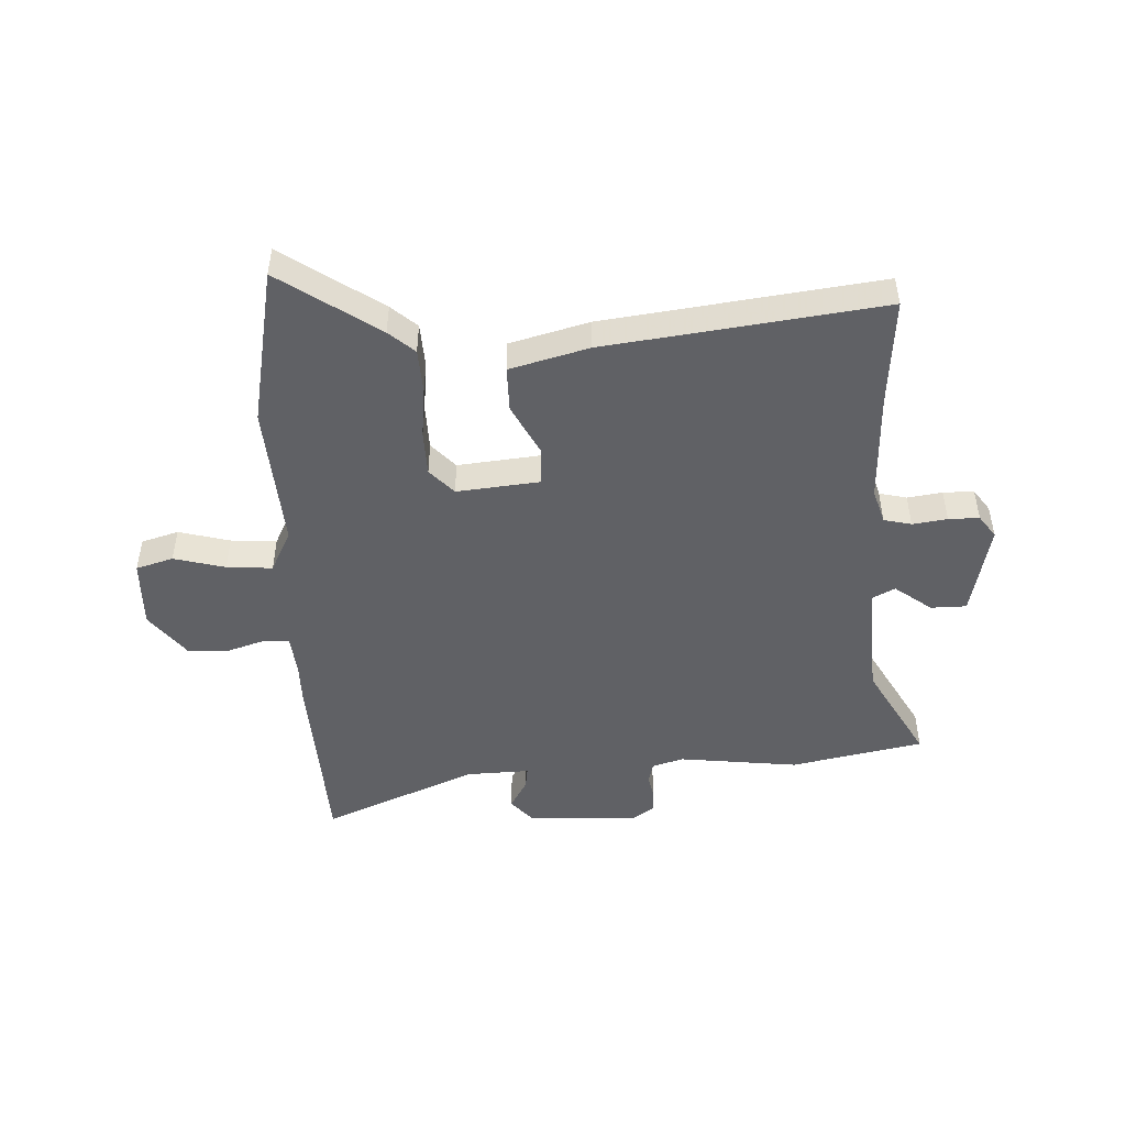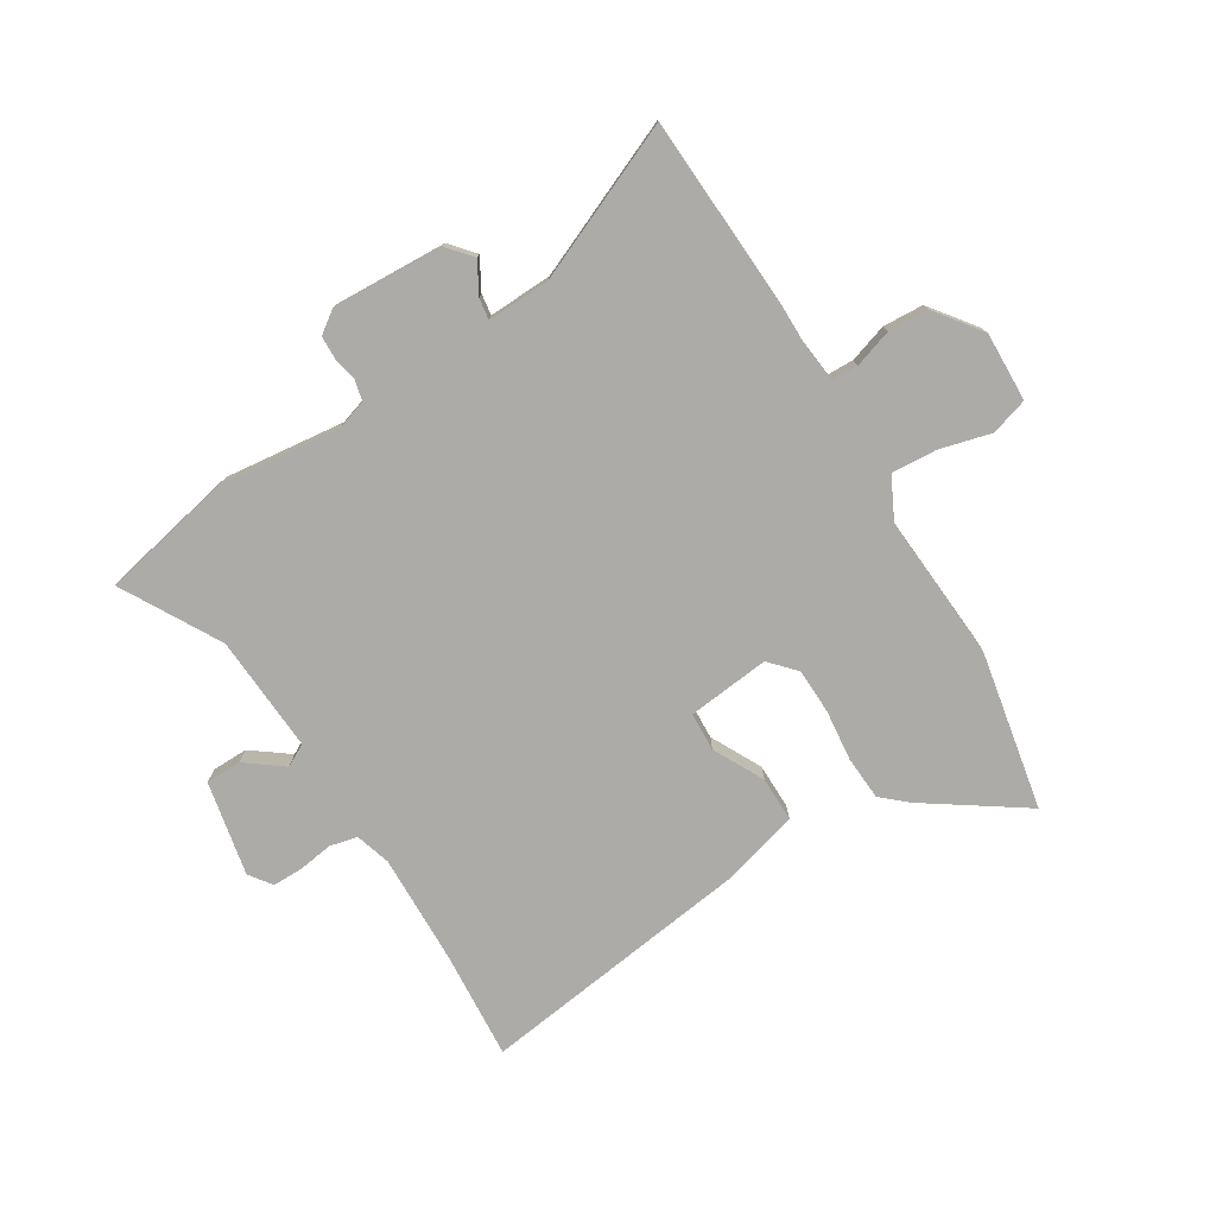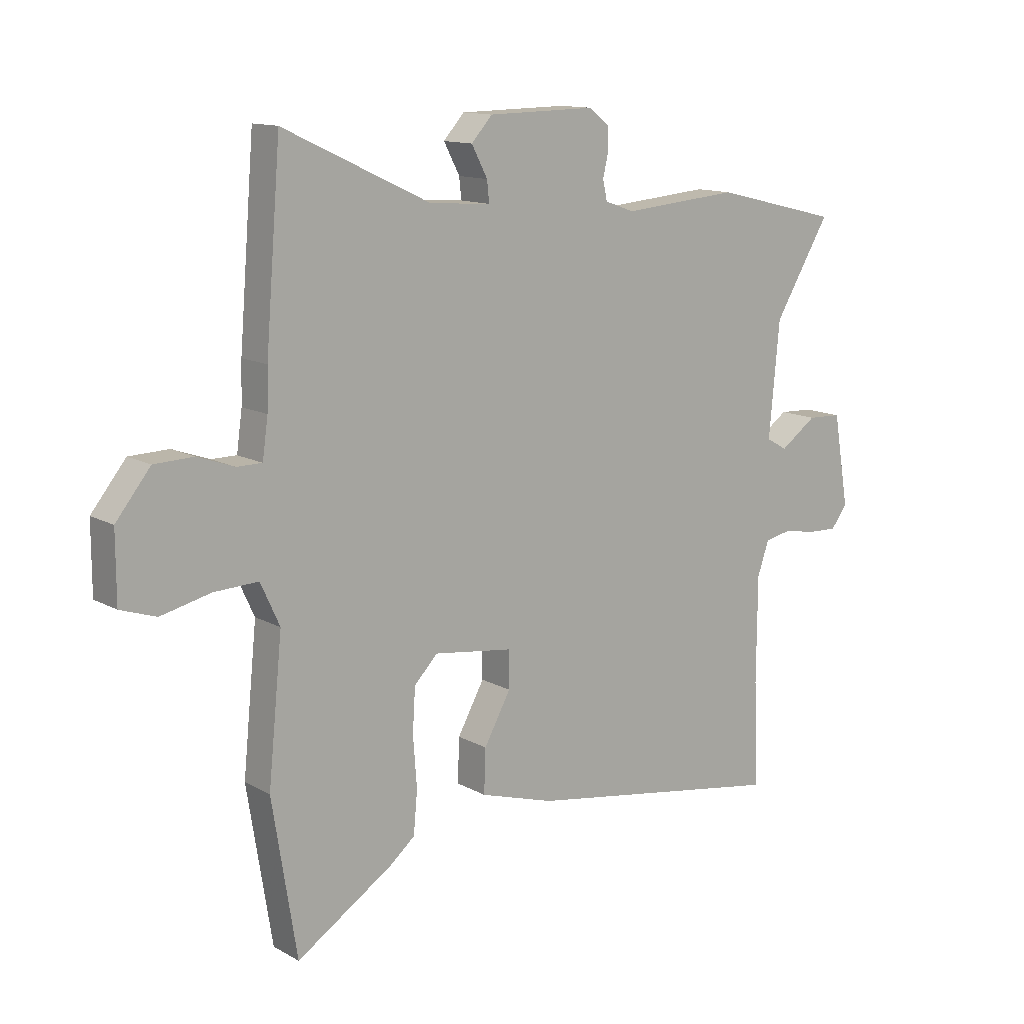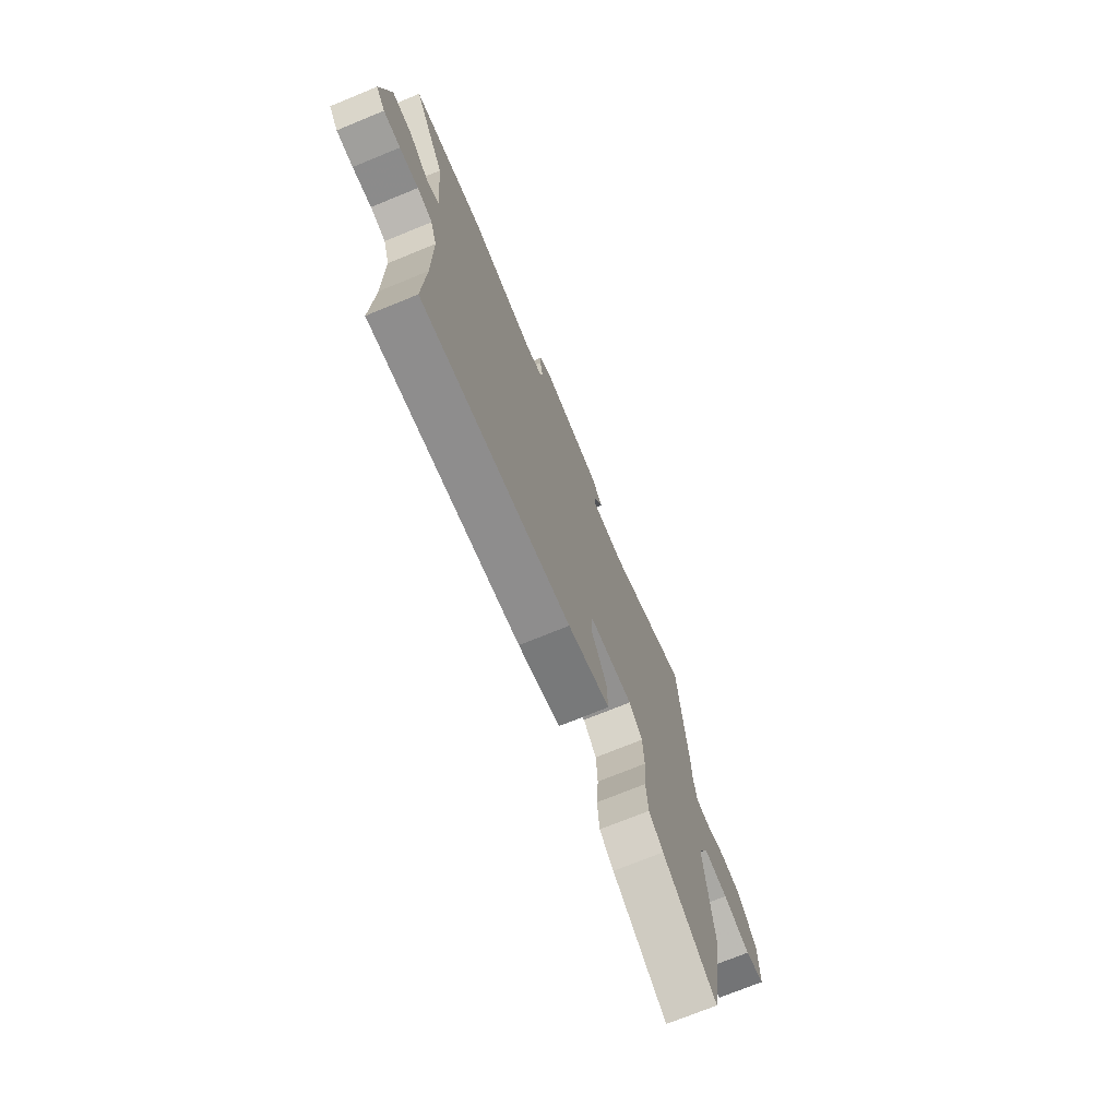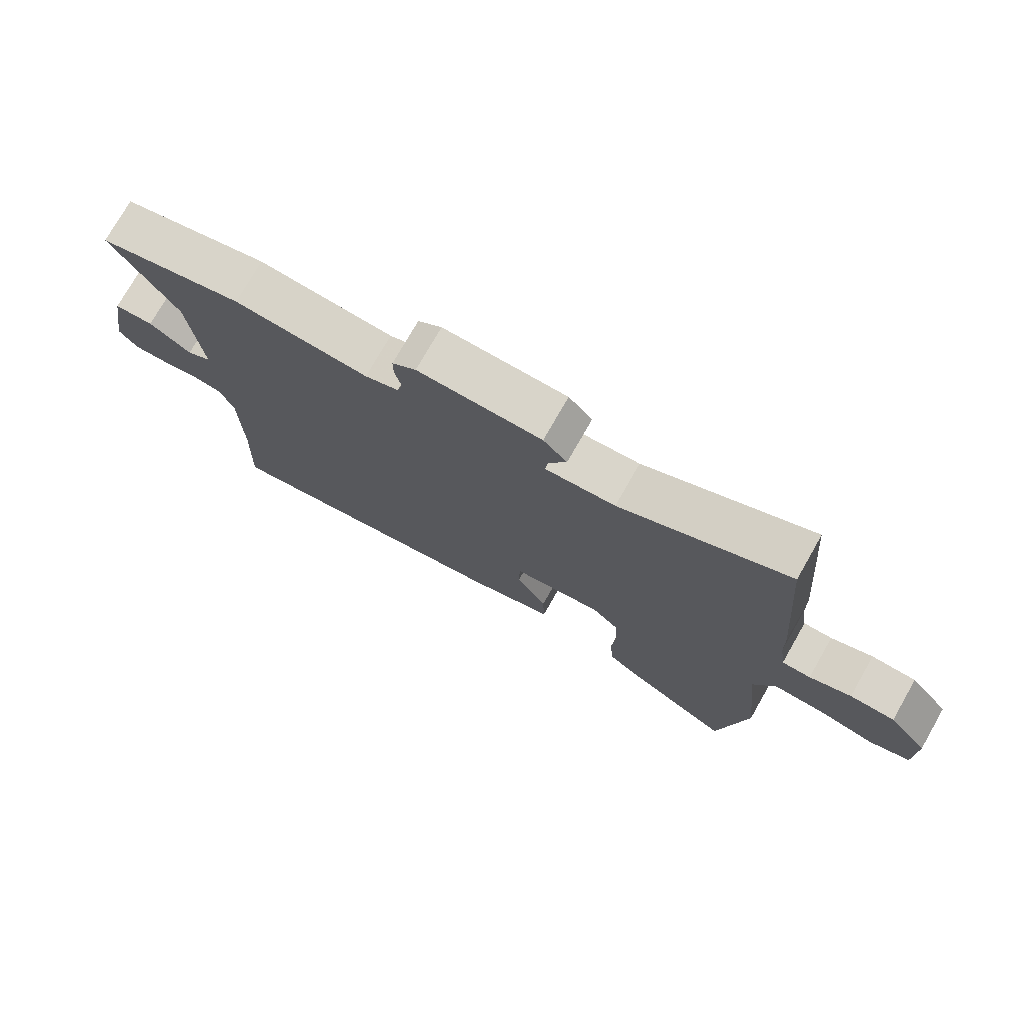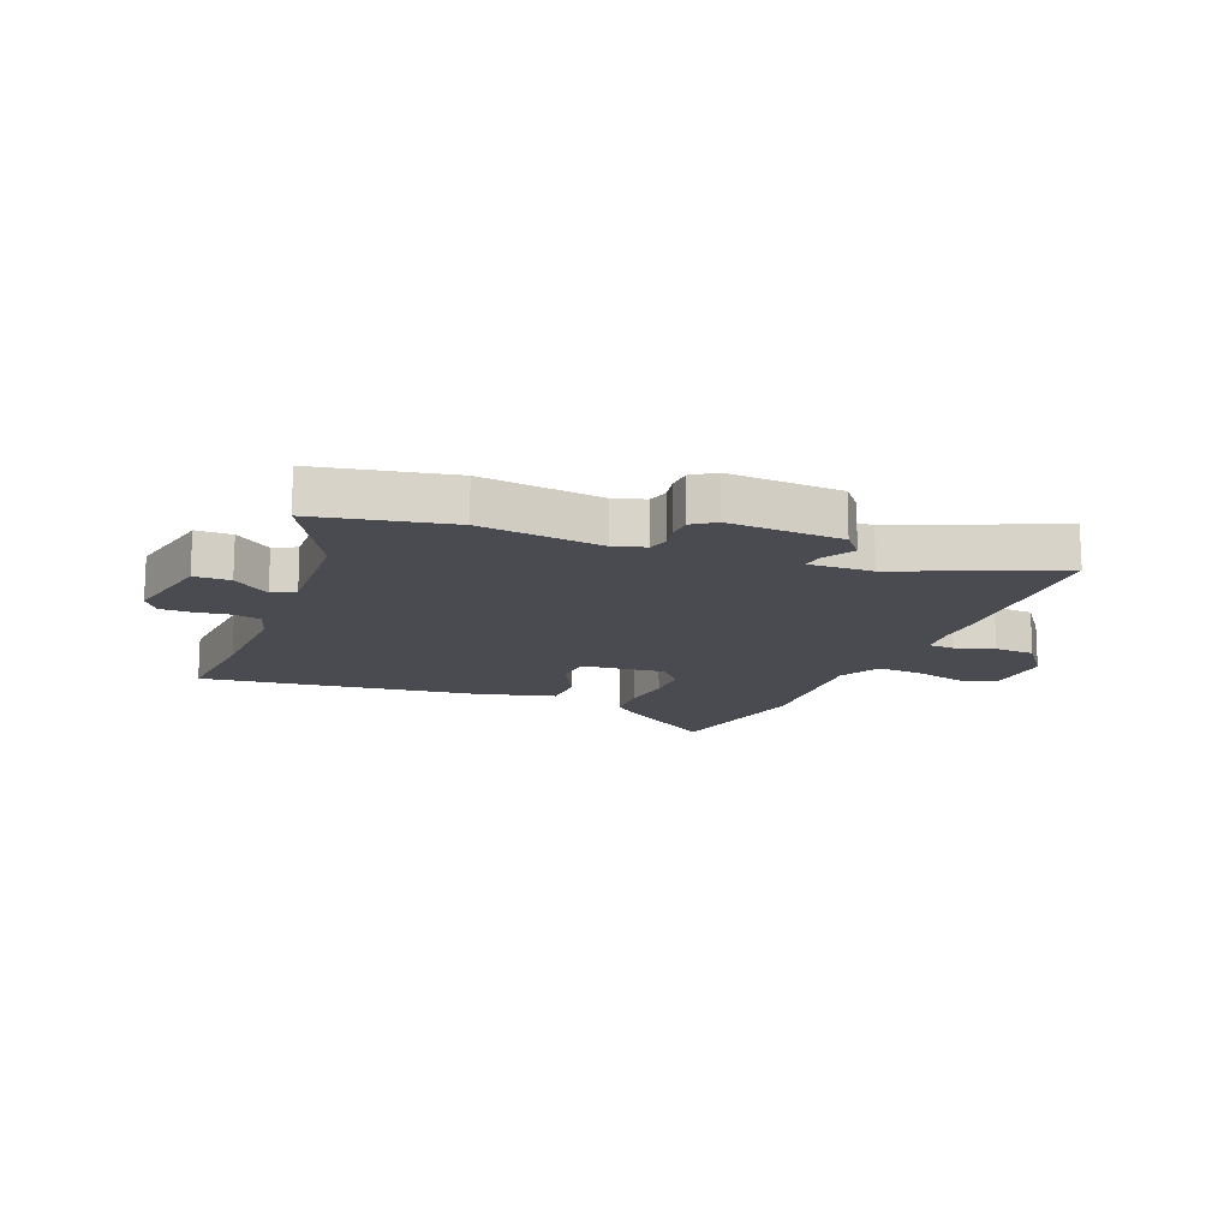
<metadata>
{"format":"obj","ext":"obj","renderer":"f3d","projection":"perspective","resolution":1024,"background":"white","views":[{"elev":-47.8,"azim":-179.4,"up":"+Y"},{"elev":-76.5,"azim":29.8,"up":"+Y"},{"elev":13.1,"azim":141.2,"up":"+Z"},{"elev":-73.1,"azim":-67.8,"up":"+Z"},{"elev":75.6,"azim":29.7,"up":"+Z"},{"elev":-14.4,"azim":-24.1,"up":"+Y"}]}
</metadata>
<code>
v -0.502 0.07 -0.54
v -0.494 0.07 -0.346
v -0.495 0.07 -0.152
v -0.516 0.07 -0.091
v -0.565 0.07 -0.081
v -0.626 0.07 -0.092
v -0.68 0.07 -0.094
v -0.71 0.07 -0.055
v -0.681 0.07 0.113
v -0.618 0.07 0.116
v -0.551 0.07 0.069
v -0.512 0.07 0.091
v -0.531 0.07 0.298
v -0.634 0.07 0.468
v -0.402 0.07 0.524
v -0.188 0.07 0.506
v -0.134 0.07 0.525
v -0.126 0.07 0.561
v -0.136 0.07 0.604
v -0.136 0.07 0.645
v -0.098 0.07 0.674
v 0.1 0.07 0.671
v 0.138 0.07 0.629
v 0.109 0.07 0.574
v 0.105 0.07 0.536
v 0.217 0.07 0.544
v 0.486 0.07 0.67
v 0.514 0.07 0.33
v 0.516 0.07 0.257
v 0.526 0.07 0.186
v 0.572 0.07 0.186
v 0.639 0.07 0.21
v 0.711 0.07 0.208
v 0.774 0.07 0.13
v 0.774 0.07 0.007
v 0.709 0.07 -0.015
v 0.618 0.07 0.006
v 0.537 0.07 0.009
v 0.502 0.07 -0.067
v 0.528 0.07 -0.324
v 0.483 0.07 -0.606
v 0.306 0.07 -0.493
v 0.26 0.07 -0.455
v 0.253 0.07 -0.377
v 0.26 0.07 -0.286
v 0.255 0.07 -0.206
v 0.212 0.07 -0.162
v 0.067 0.07 -0.182
v 0.066 0.07 -0.25
v 0.115 0.07 -0.338
v 0.118 0.07 -0.418
v -0.019 0.07 -0.46
v -0.502 0 -0.54
v -0.494 0 -0.346
v -0.495 0 -0.152
v -0.516 0 -0.091
v -0.565 0 -0.081
v -0.626 0 -0.092
v -0.68 0 -0.094
v -0.71 0 -0.055
v -0.681 0 0.113
v -0.618 0 0.116
v -0.551 0 0.069
v -0.512 0 0.091
v -0.531 0 0.298
v -0.634 0 0.468
v -0.402 0 0.524
v -0.188 0 0.506
v -0.134 0 0.525
v -0.126 0 0.561
v -0.136 0 0.604
v -0.136 0 0.645
v -0.098 0 0.674
v 0.1 0 0.671
v 0.138 0 0.629
v 0.109 0 0.574
v 0.105 0 0.536
v 0.217 0 0.544
v 0.486 0 0.67
v 0.514 0 0.33
v 0.516 0 0.257
v 0.526 0 0.186
v 0.572 0 0.186
v 0.639 0 0.21
v 0.711 0 0.208
v 0.774 0 0.13
v 0.774 0 0.007
v 0.709 0 -0.015
v 0.618 0 0.006
v 0.537 0 0.009
v 0.502 0 -0.067
v 0.528 0 -0.324
v 0.483 0 -0.606
v 0.306 0 -0.493
v 0.26 0 -0.455
v 0.253 0 -0.377
v 0.26 0 -0.286
v 0.255 0 -0.206
v 0.212 0 -0.162
v 0.067 0 -0.182
v 0.066 0 -0.25
v 0.115 0 -0.338
v 0.118 0 -0.418
v -0.019 0 -0.46
f 49 50 51 52
f 48 49 52 1
f 42 43 44 45
f 42 45 46
f 39 40 41 42
f 39 42 46
f 38 39 46 47
f 34 35 36 37
f 34 37 38
f 31 32 33 34
f 30 31 34 38
f 29 30 38 47
f 26 27 28 29
f 25 26 29 47
f 21 22 23 24
f 21 24 25
f 18 19 20 21
f 17 18 21 25
f 16 17 25 47
f 13 14 15 16
f 12 13 16 47
f 8 9 10 11
f 5 6 7 8
f 5 8 11 12
f 48 1 2
f 48 2 3
f 47 48 3 4
f 4 5 12 47
f 104 103 102 101
f 53 104 101 100
f 97 96 95 94
f 98 97 94
f 94 93 92 91
f 98 94 91
f 99 98 91 90
f 89 88 87 86
f 90 89 86
f 86 85 84 83
f 90 86 83 82
f 99 90 82 81
f 81 80 79 78
f 99 81 78 77
f 76 75 74 73
f 77 76 73
f 73 72 71 70
f 77 73 70 69
f 99 77 69 68
f 68 67 66 65
f 99 68 65 64
f 63 62 61 60
f 60 59 58 57
f 64 63 60 57
f 54 53 100
f 55 54 100
f 56 55 100 99
f 99 64 57 56
f 1 53 54 2
f 2 54 55 3
f 3 55 56 4
f 4 56 57 5
f 5 57 58 6
f 6 58 59 7
f 7 59 60 8
f 8 60 61 9
f 9 61 62 10
f 10 62 63 11
f 11 63 64 12
f 12 64 65 13
f 13 65 66 14
f 14 66 67 15
f 15 67 68 16
f 16 68 69 17
f 17 69 70 18
f 18 70 71 19
f 19 71 72 20
f 20 72 73 21
f 21 73 74 22
f 22 74 75 23
f 23 75 76 24
f 24 76 77 25
f 25 77 78 26
f 26 78 79 27
f 27 79 80 28
f 28 80 81 29
f 29 81 82 30
f 30 82 83 31
f 31 83 84 32
f 32 84 85 33
f 33 85 86 34
f 34 86 87 35
f 35 87 88 36
f 36 88 89 37
f 37 89 90 38
f 38 90 91 39
f 39 91 92 40
f 40 92 93 41
f 41 93 94 42
f 42 94 95 43
f 43 95 96 44
f 44 96 97 45
f 45 97 98 46
f 46 98 99 47
f 47 99 100 48
f 48 100 101 49
f 49 101 102 50
f 50 102 103 51
f 51 103 104 52
f 52 104 53 1

</code>
